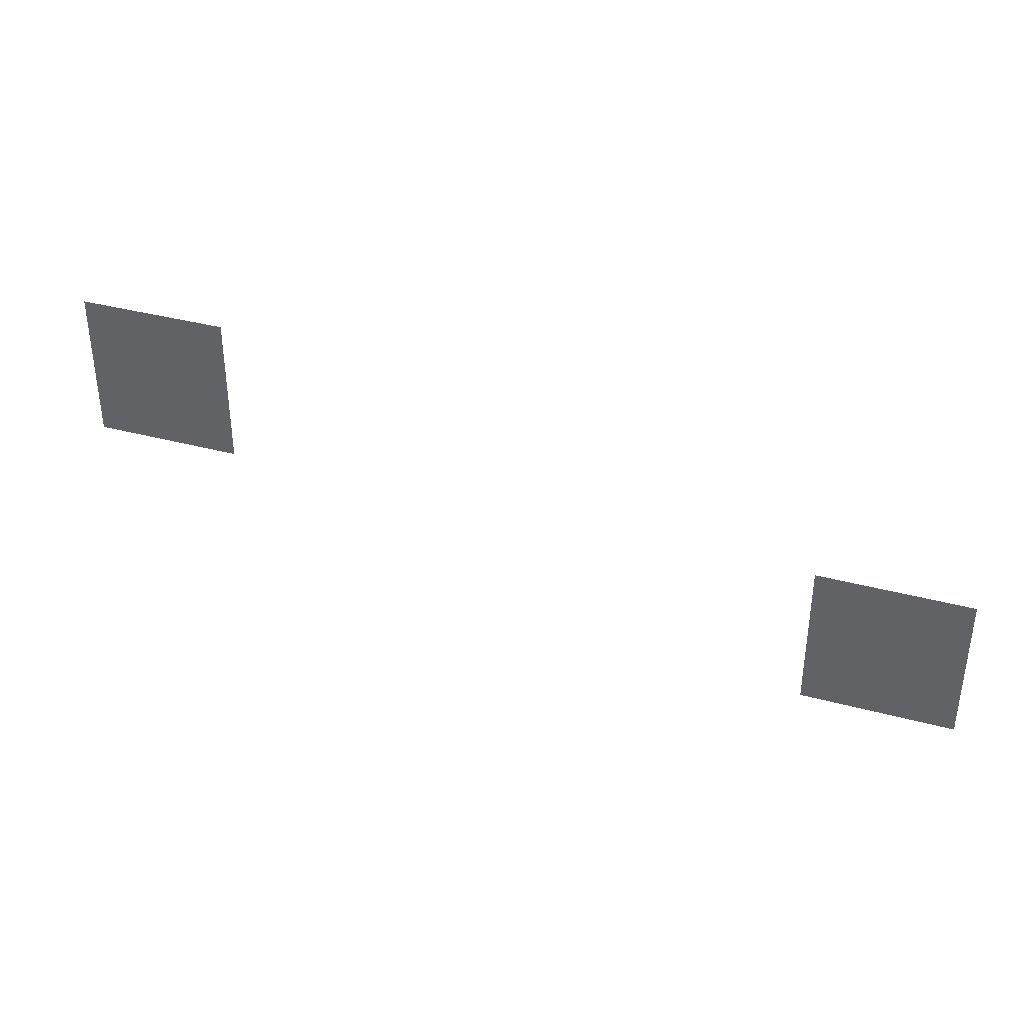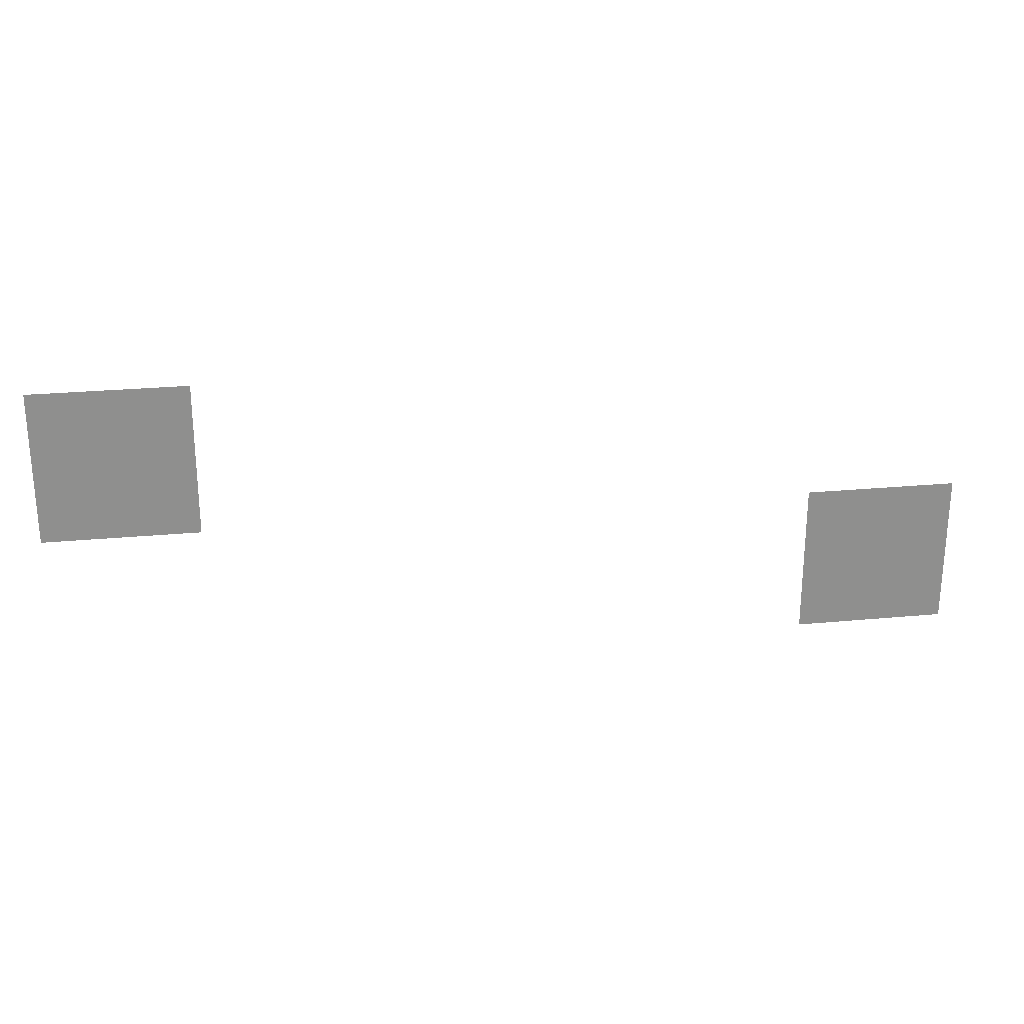
<metadata>
{"format":"obj","ext":"obj","renderer":"f3d","projection":"perspective","resolution":1024,"background":"white","views":[{"elev":36.6,"azim":19.3,"up":"+Y"},{"elev":25.3,"azim":-8.7,"up":"+Y"}]}
</metadata>
<code>
v -3328 -3840 0
v -3584 -3840 0
v -3584 -3584 0
v -3328 -3584 0
v -2048 -4096 0
v -2304 -4096 0
v -2304 -3840 0
v -2048 -3840 0
g LevelSelectMap_mesh_0013
f 1 2 3 4
f 5 6 7 8

</code>
